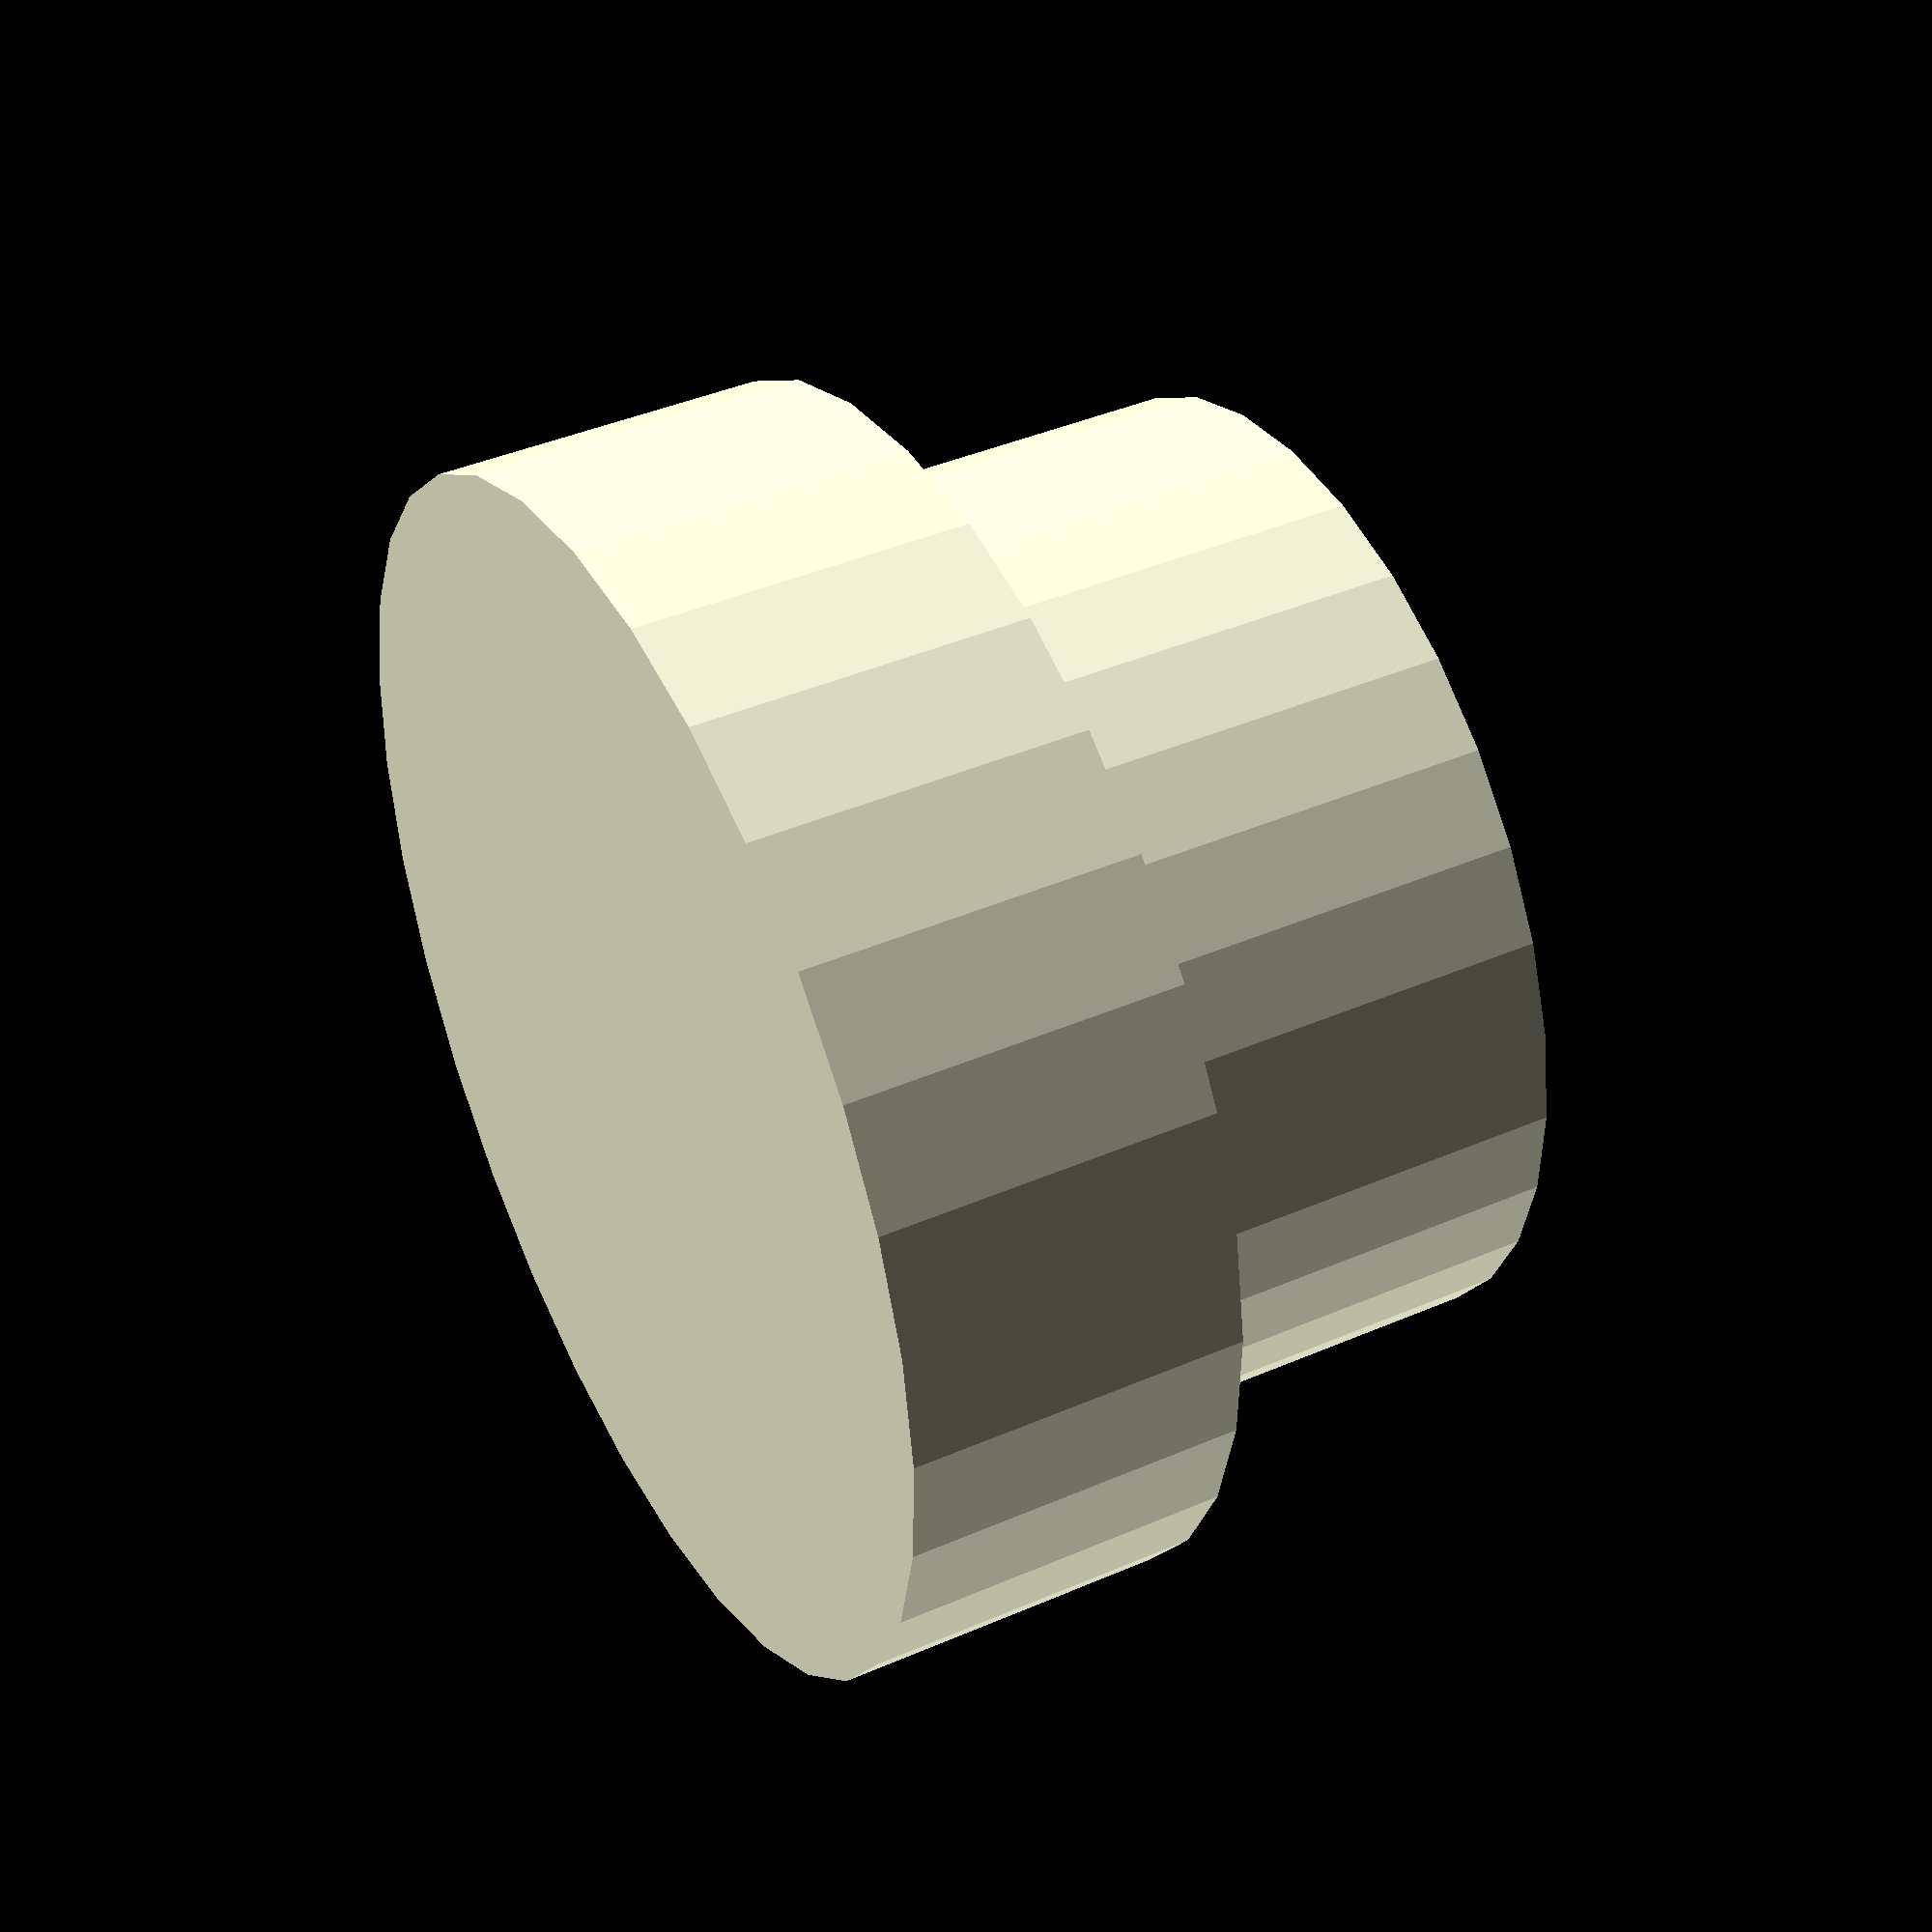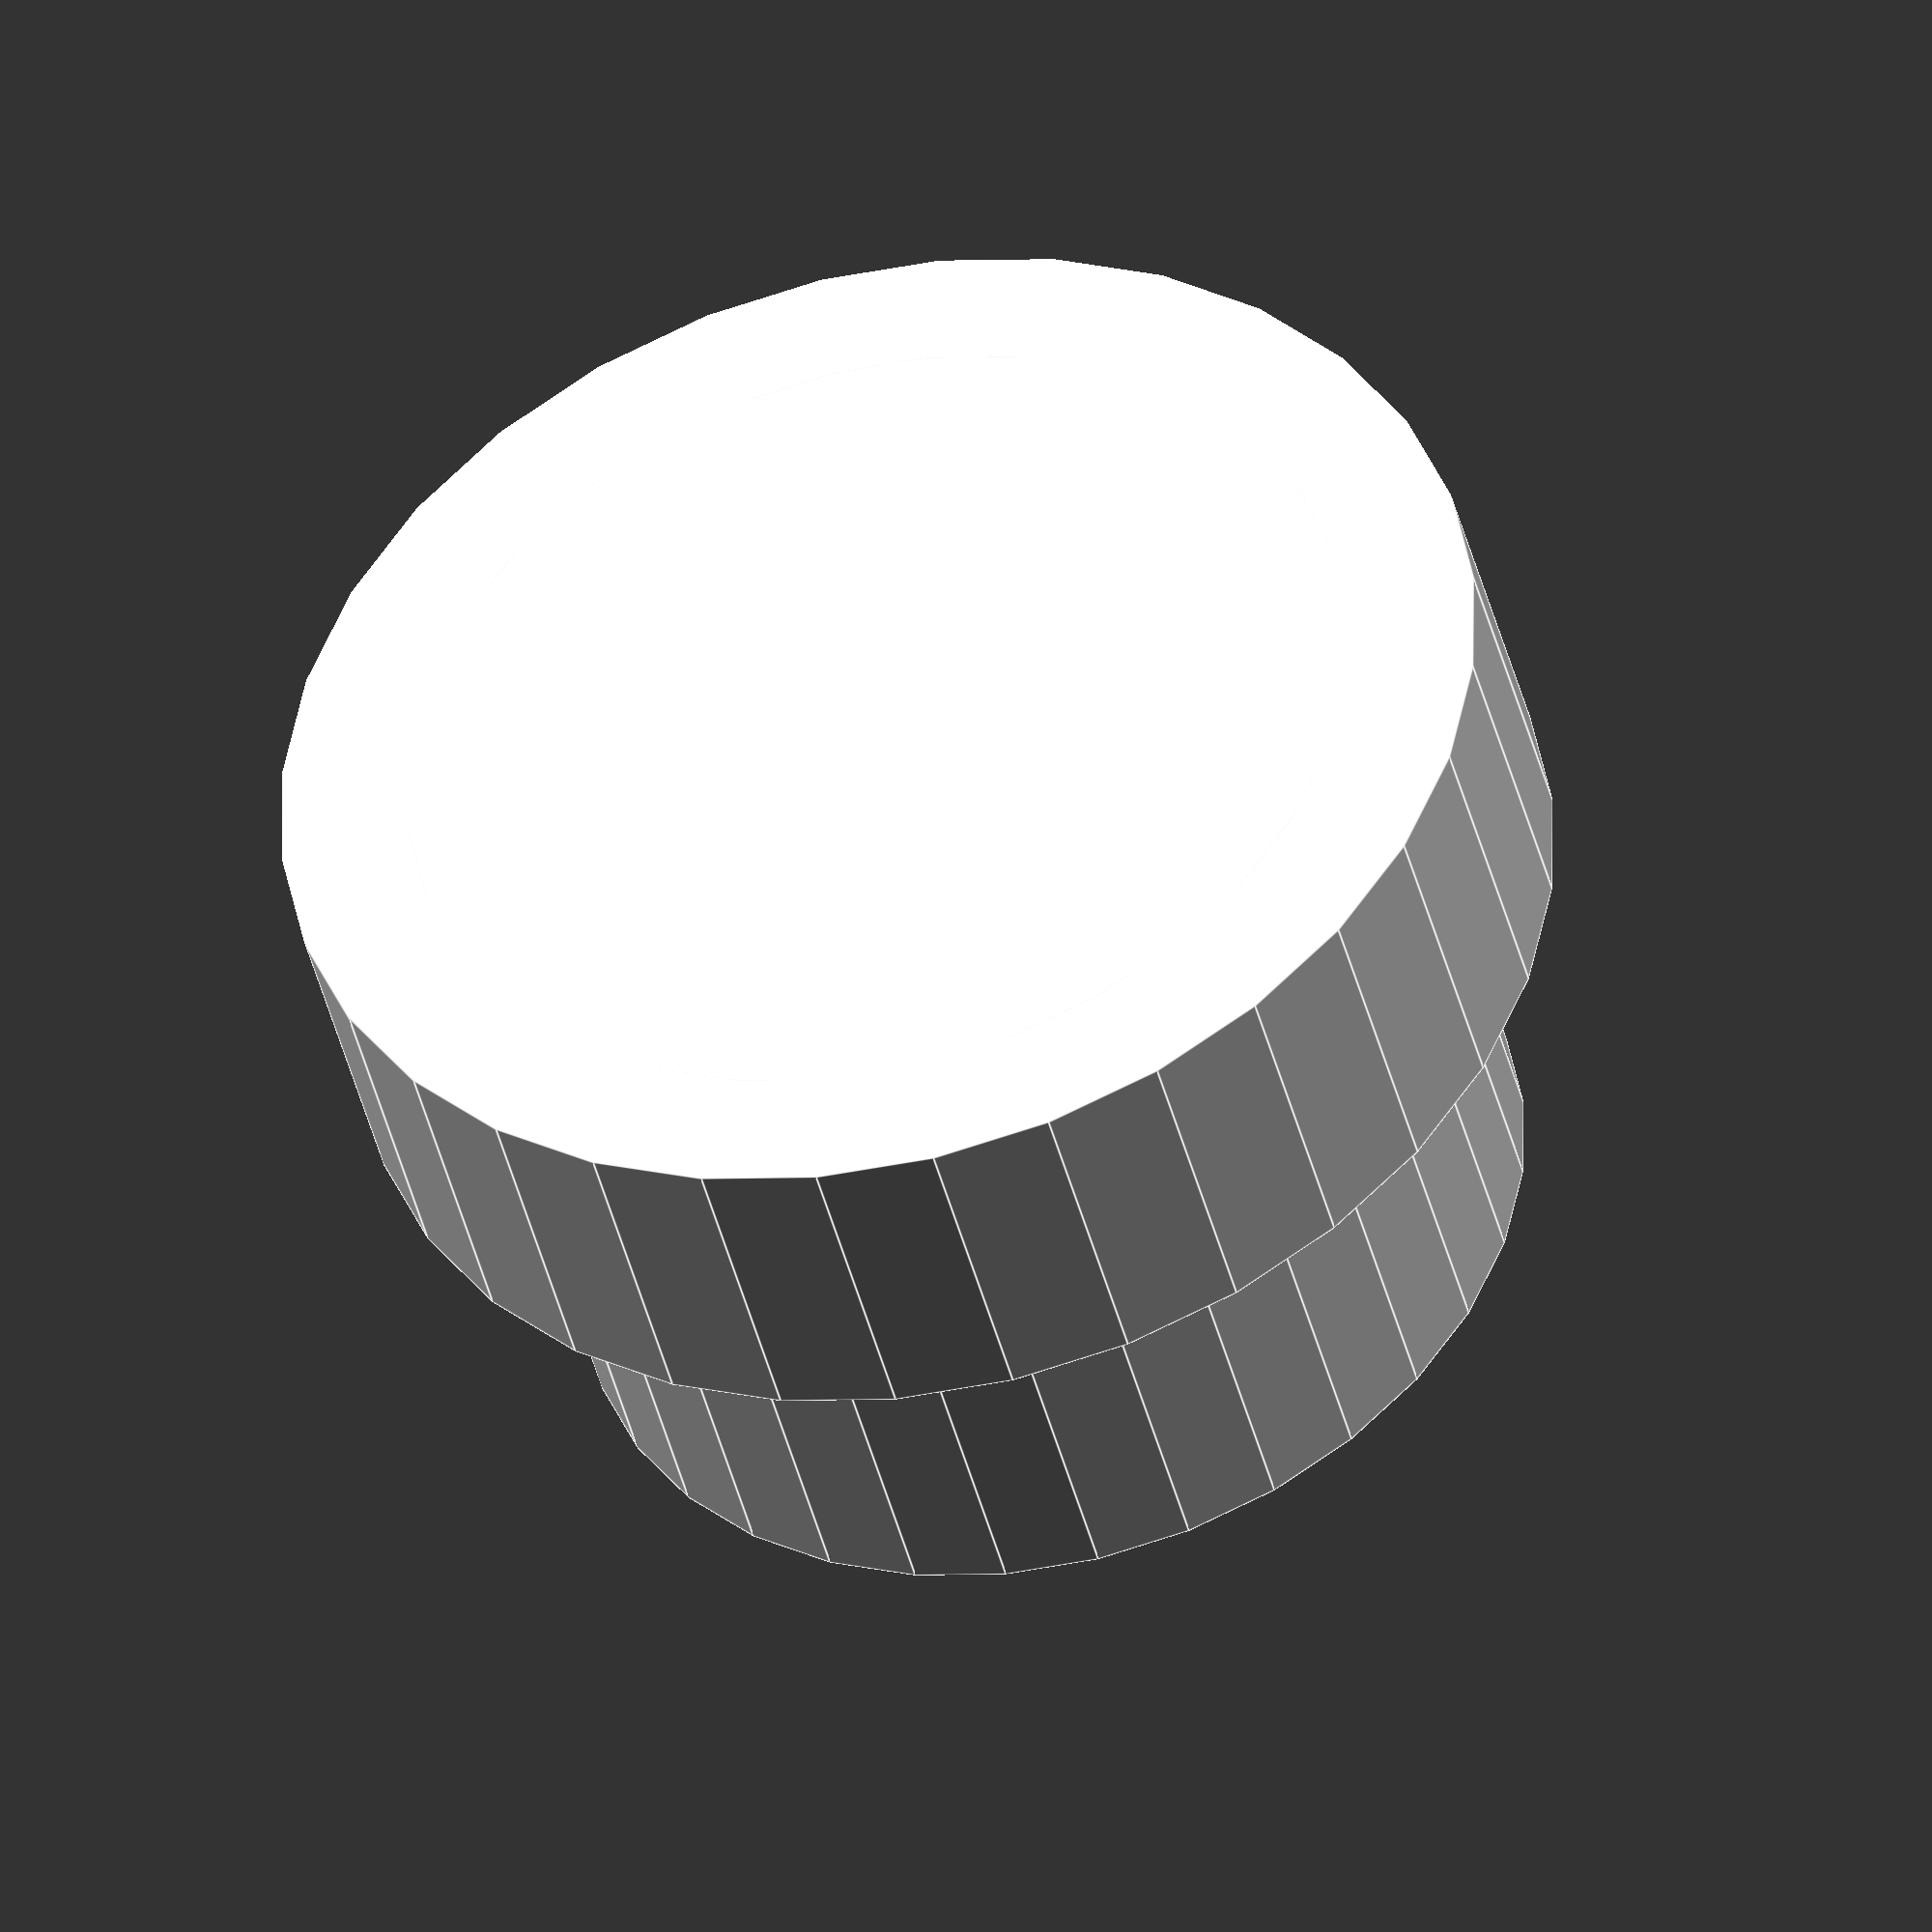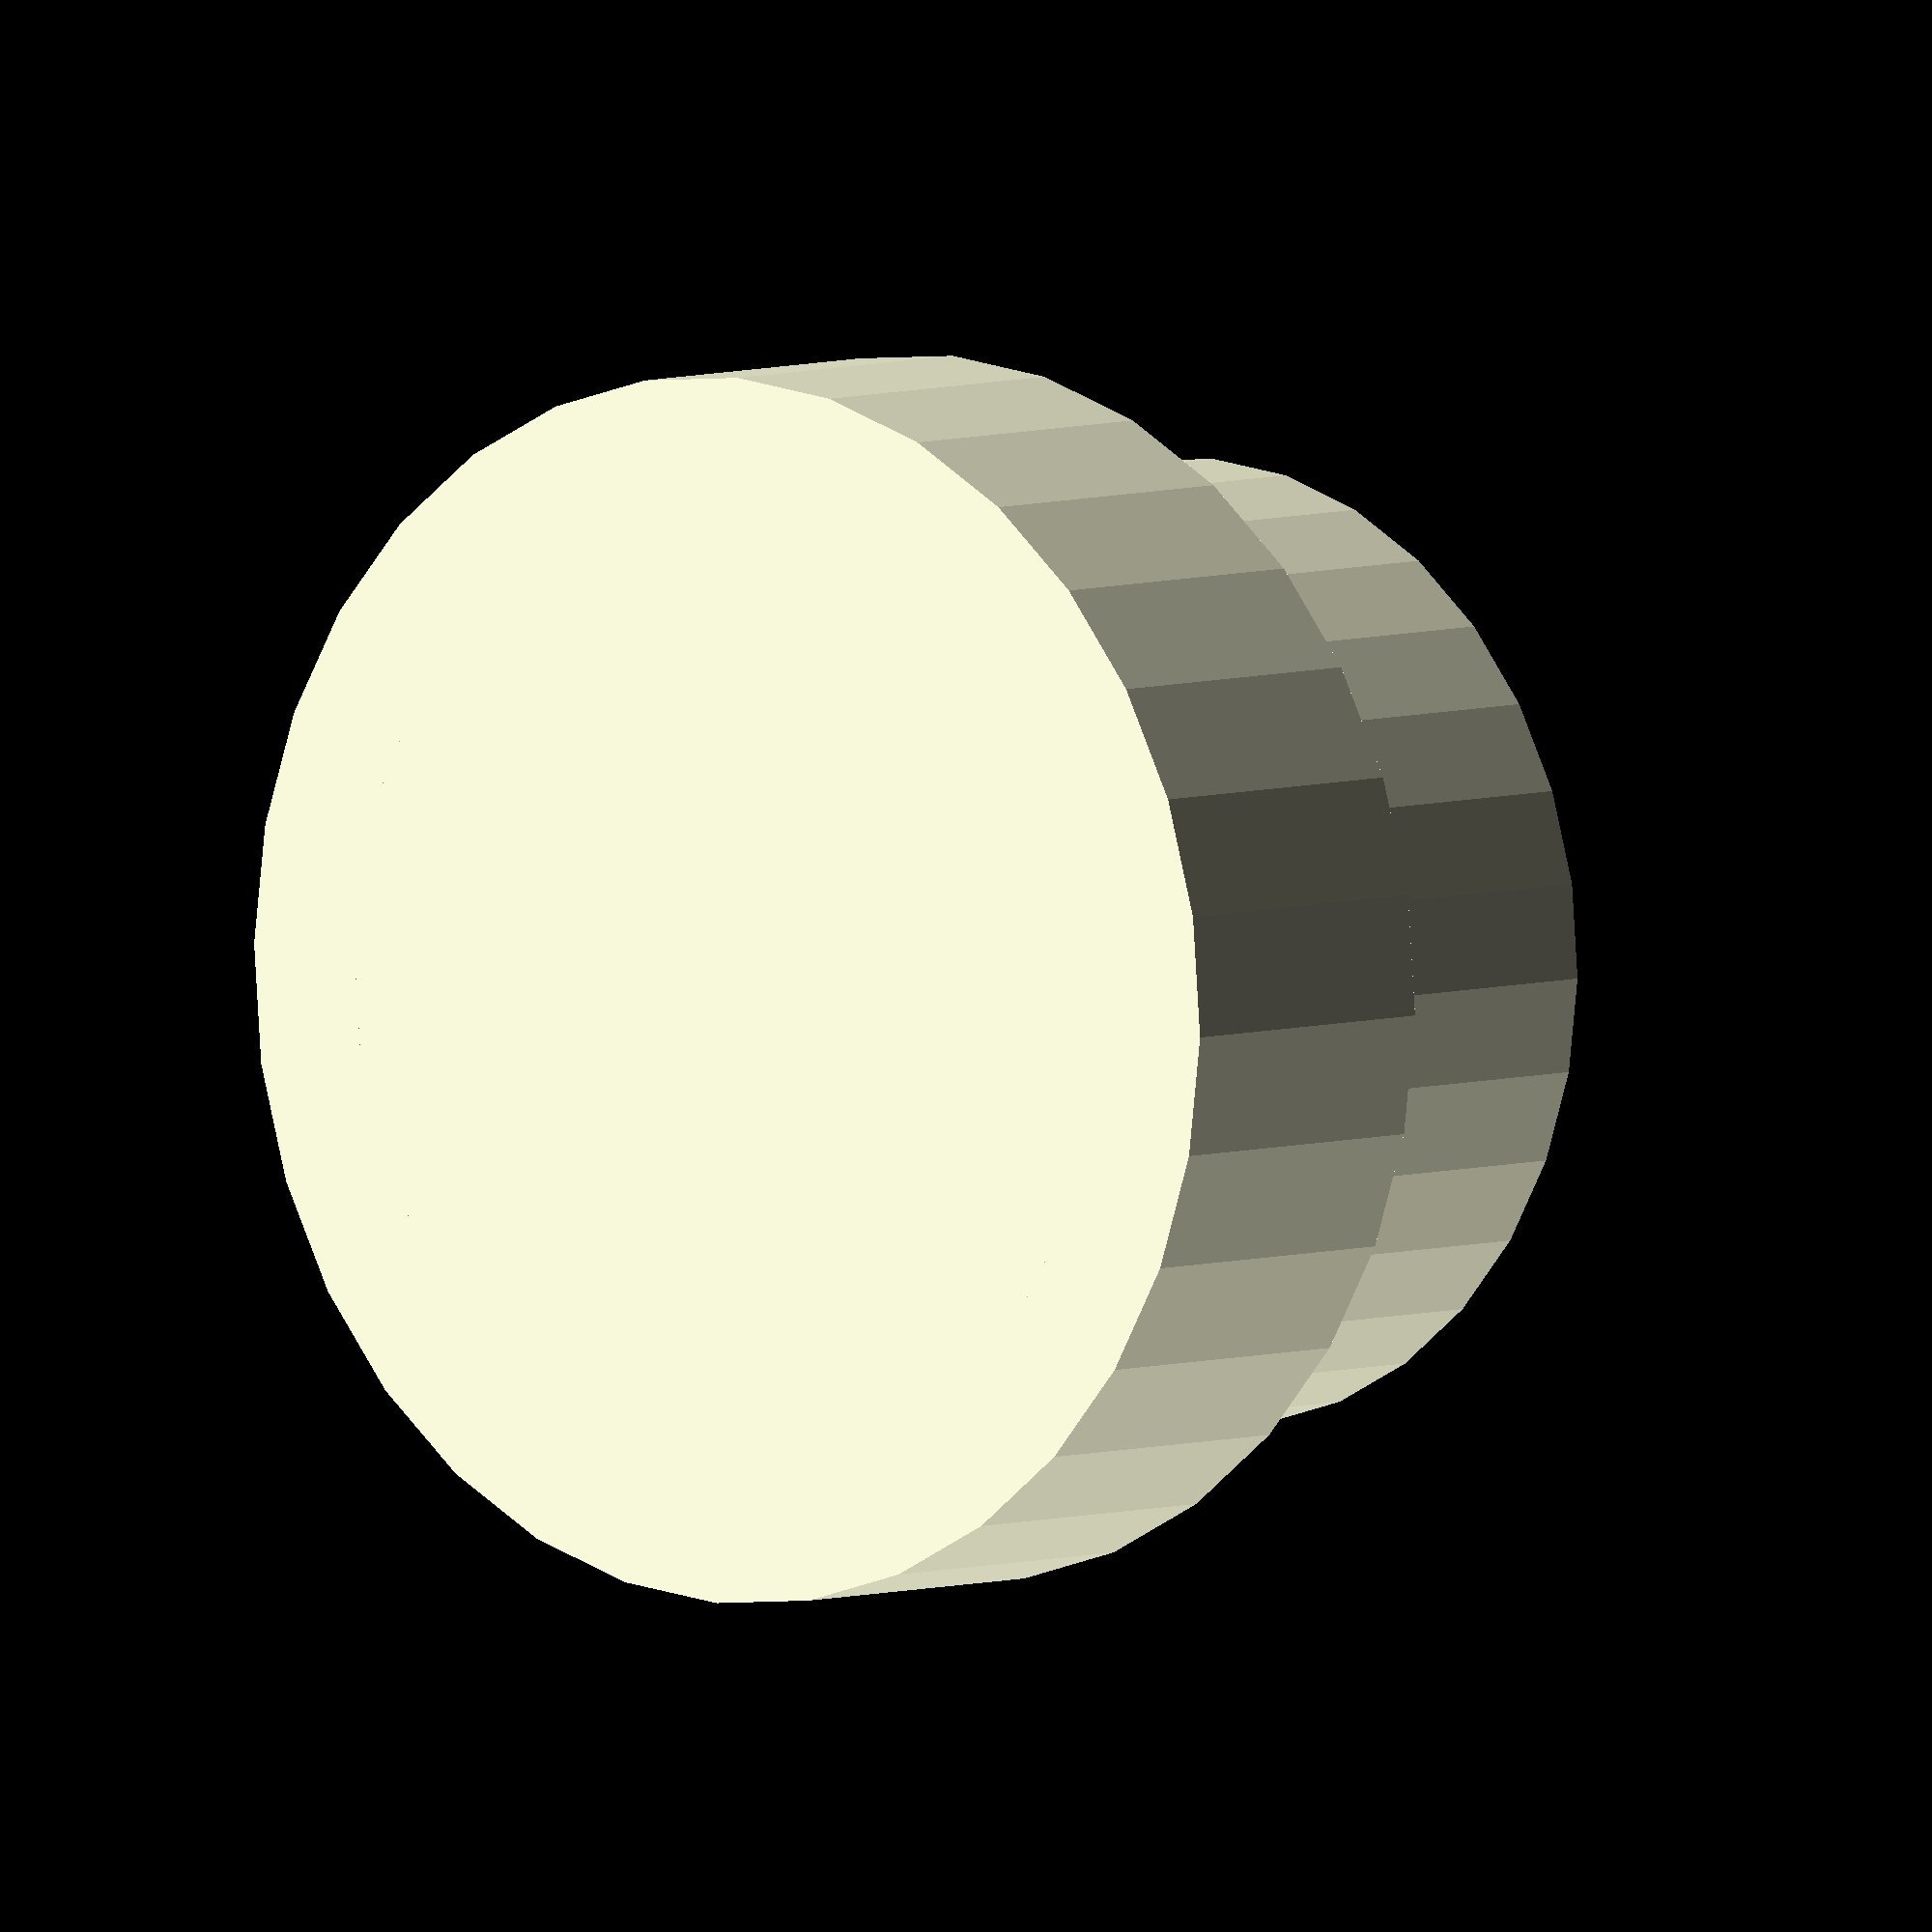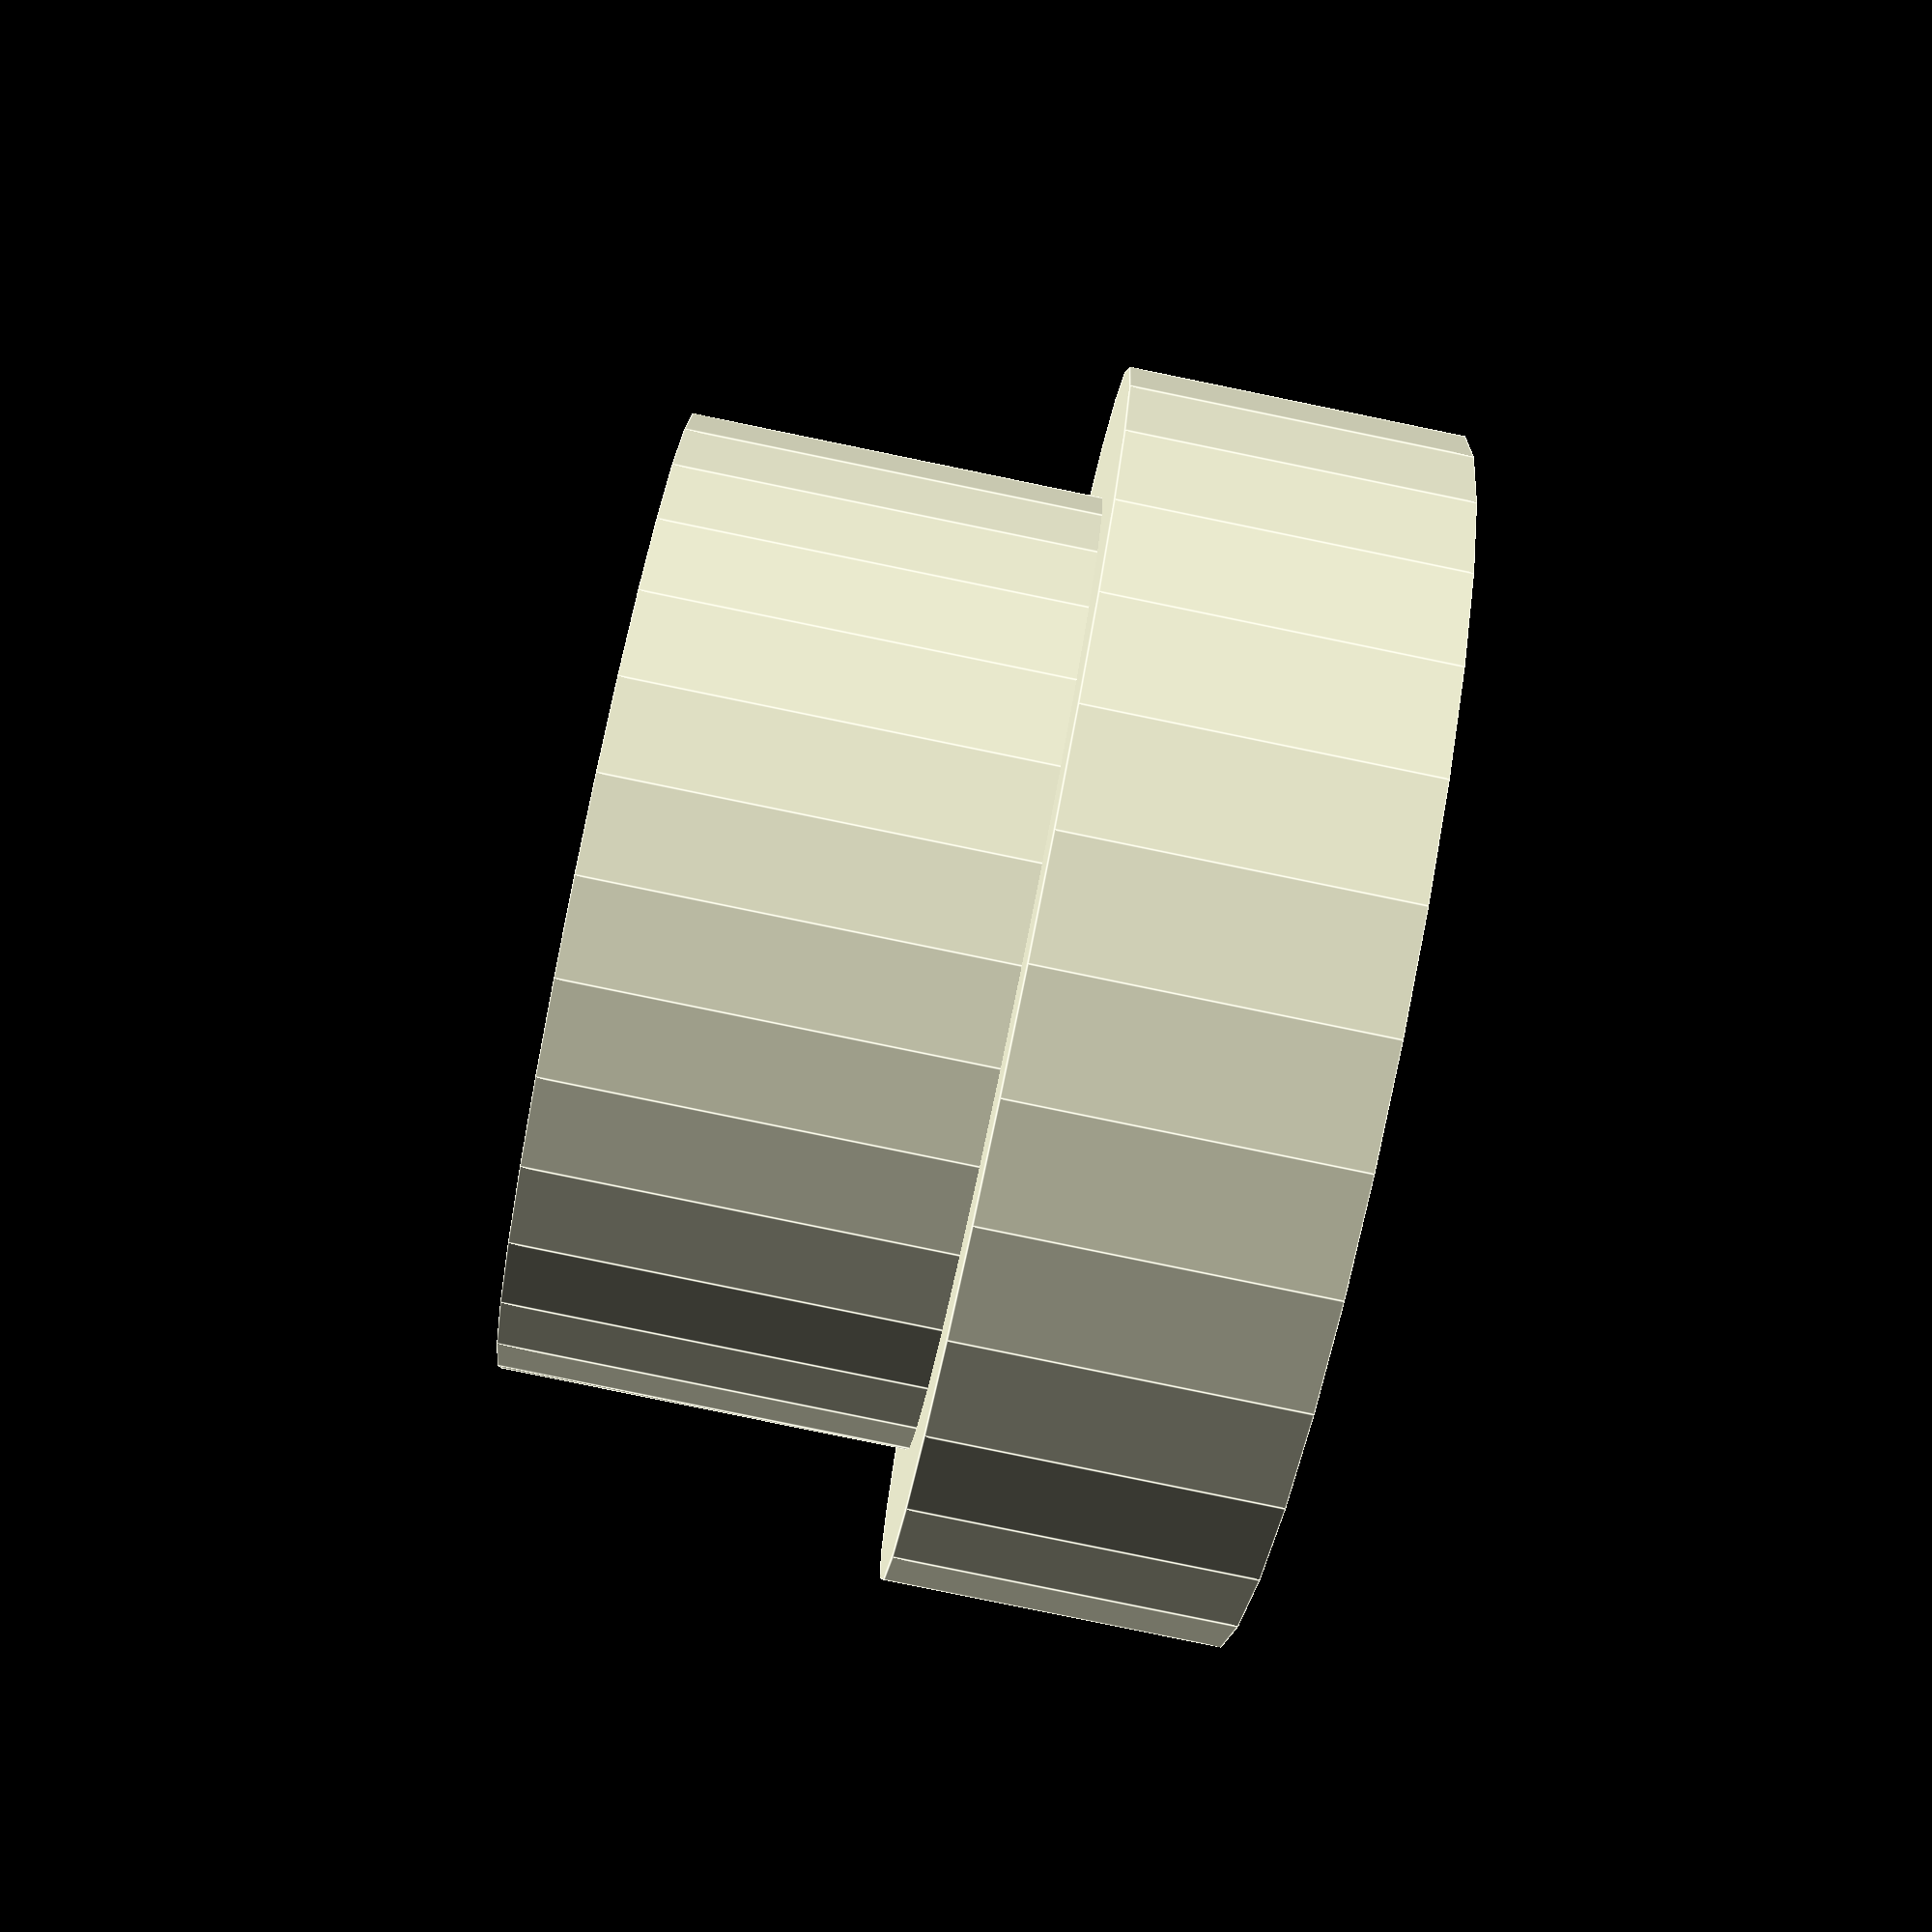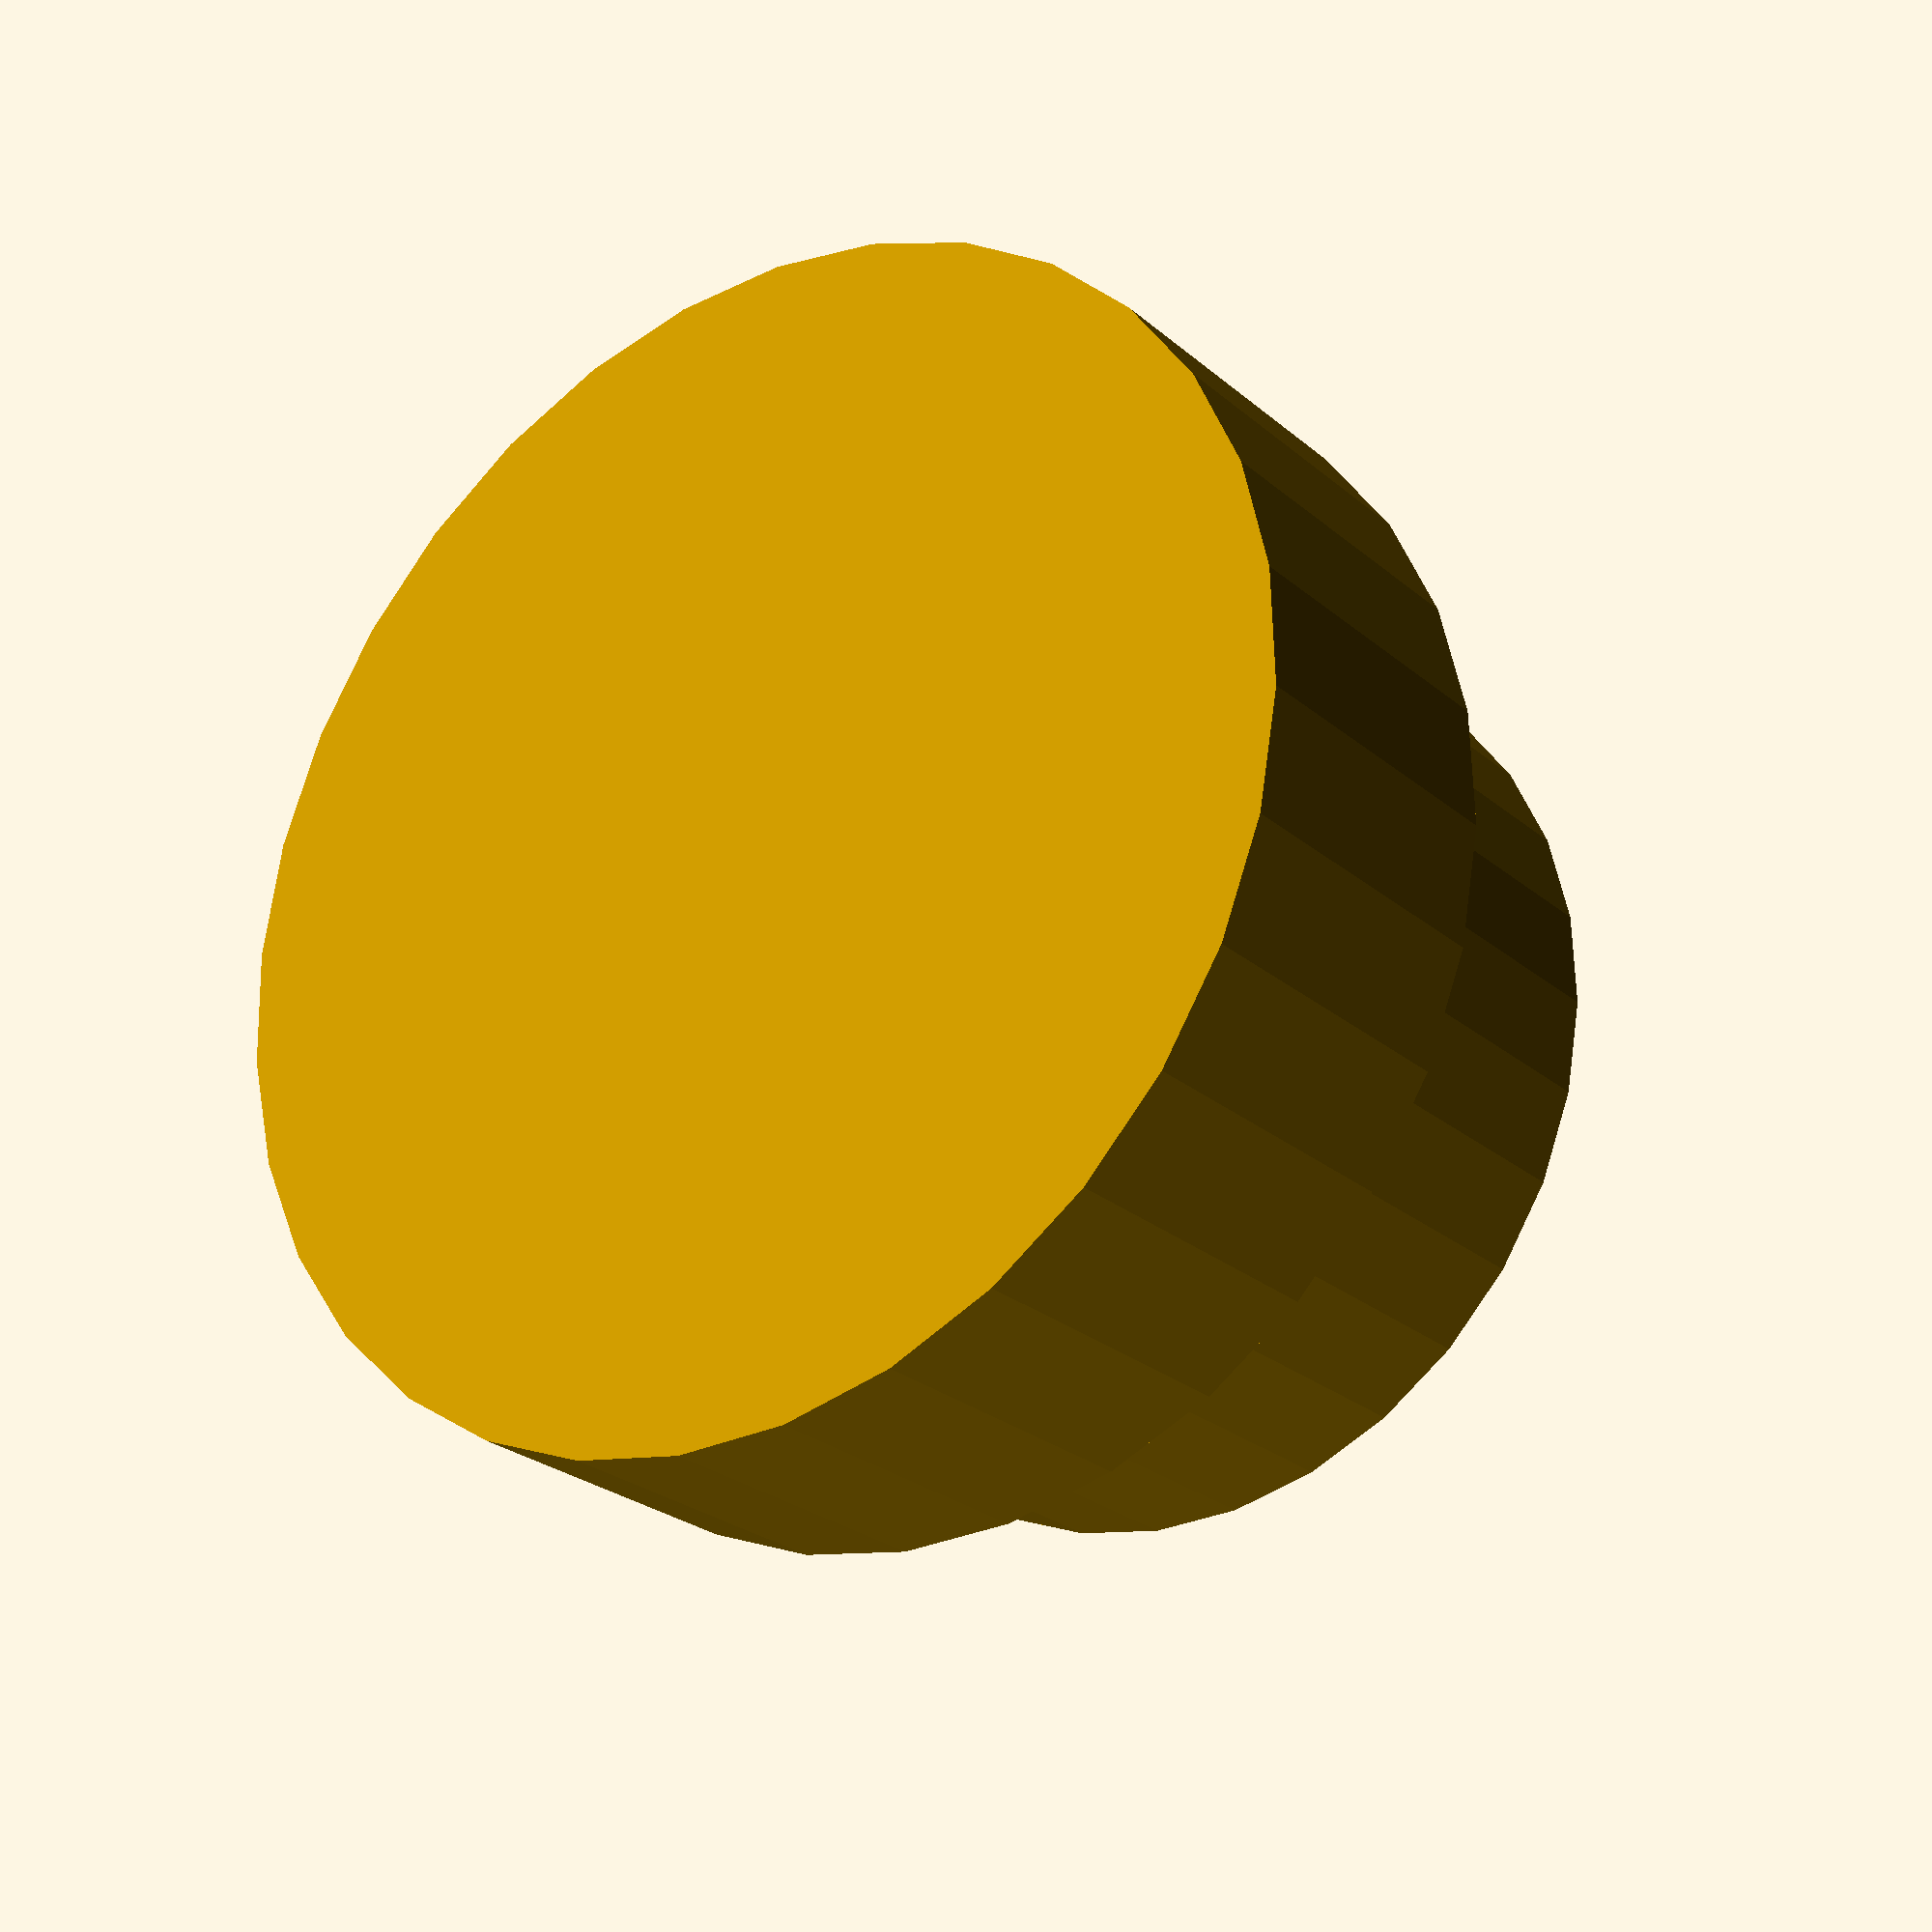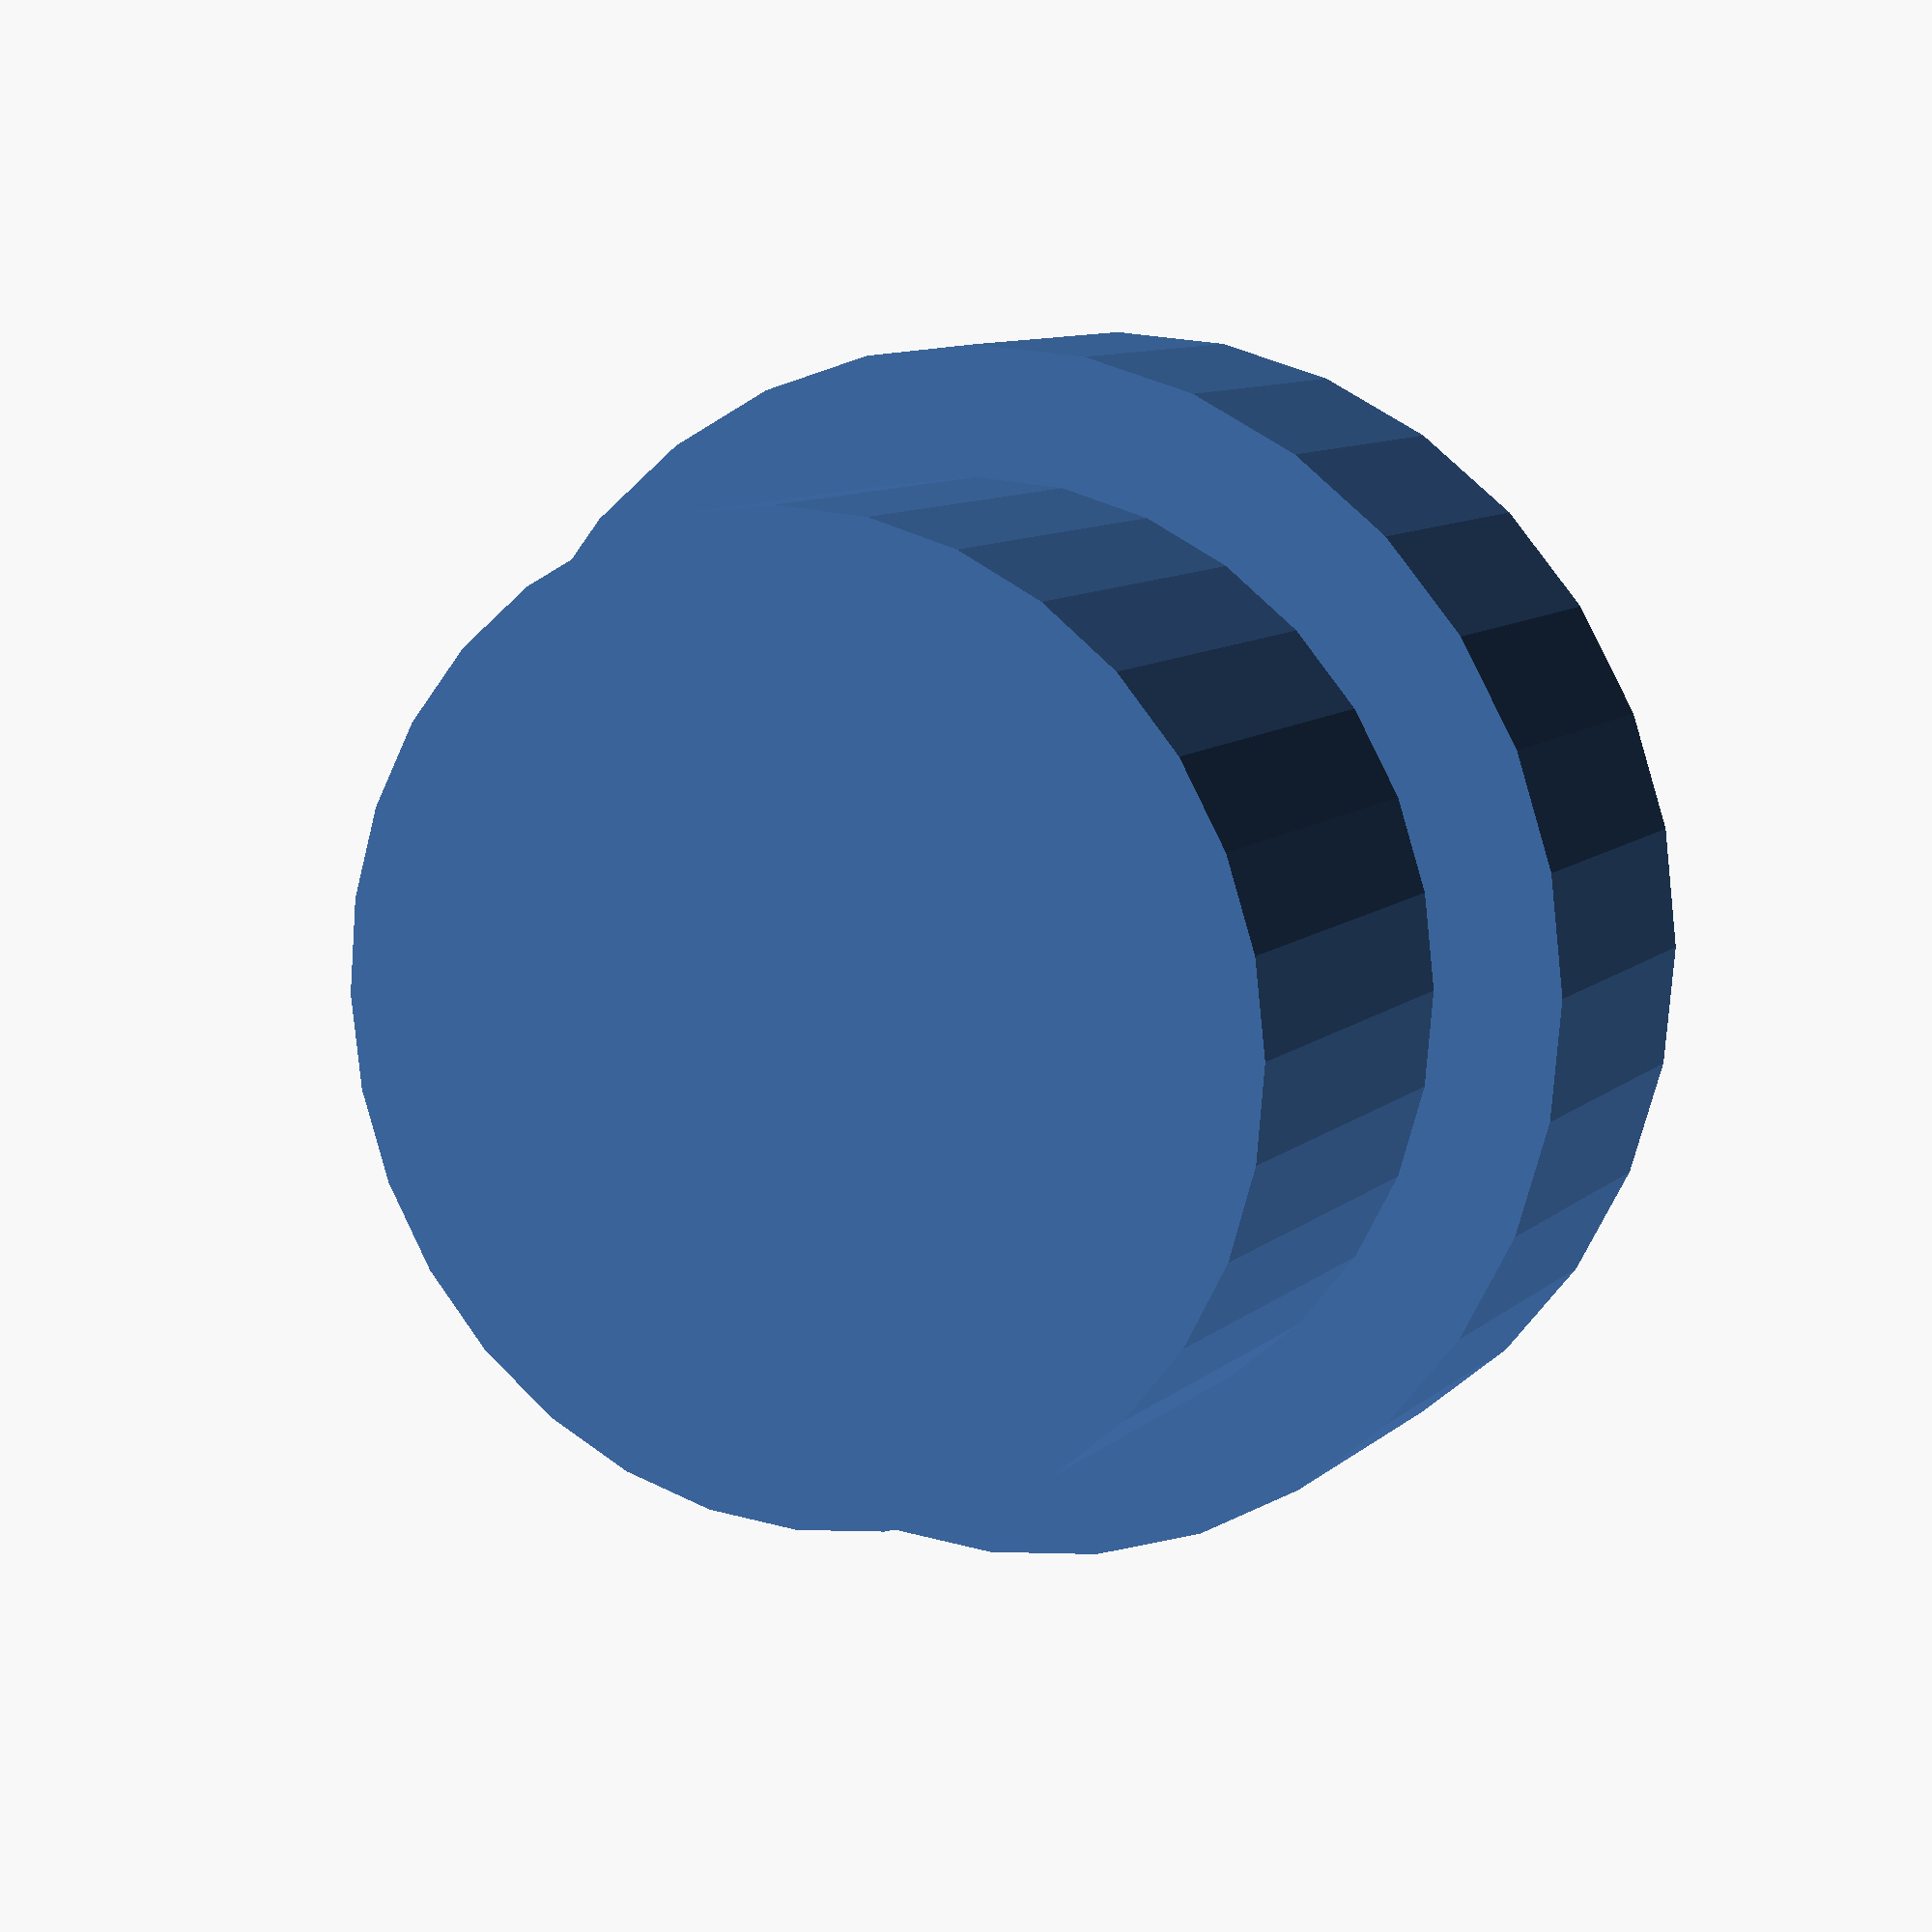
<openscad>
//TODO: 
//-Usb connector, 
//-nut und feder mehr spiel (zwischen lower und upper), nicht so wichtig
//button: auf einer seite abflachen oder mehr spiel (letzteres).verdickung duenner in Z, innenring mehr durchmesser
//antennenfuehrung 0.75mm laenger, spiel erweitern


$fn=32;

module pcb()
{
	color("green")
		translate([-0.2,-0.25,-0.2])
		#cube([47.9,67.5,2]);
	translate([1,1,1.5])					//components
		cube([45.5,65,3.1]);

	color("black")						//connecetor
		translate([36.75-6.25,44.3-2.3,1.6])
		{
			cube([12.5,4.6,4.4]);
			translate([0,0,4.3])
				#cube([12.5,4.6,5]);
		}

	
	translate([41.75,35.9,1.6])		//reset button
	{
		color("black")
			cylinder(r=2, h=3.3);
		#cylinder(r=0.75, h=10);
		translate([-1.5,0,2.9])
			#cube([3,7,0.3]);
	}
		

	color("black")
		translate([5.8,56,1.6])
			cylinder(r=1.5, h=3.1);
	translate([5.8,56,1.6+3])				//user button
	{
		//#cylinder(r=1.9, h=10);
		#cylinder(r=2.8, h=5);
		#cylinder(r=3.5, h=2);
		translate([0,0,3.5])
			#cylinder(r1=2.8, r2=4, h=2);
		translate([-1.5,-24,0])
			#cube([3,24,0.2]);

	}

	translate([5.55,62.7,1.6])			//led
	{
		cylinder(r=2.1, h=7);
		//#cylinder(r=3, h=1.5+3);
		translate([0,0,1.5+3+0.5])
			cylinder(r1=2.1, r2=3.9, h=3.5);
	}

	color("silver")						//accu
	{
		translate([11.5,-.2,-10.5])
			cube([35,67.2,10.5]);
			
		translate([17,-0.4,-8])
			cube([7,4,11]);
		translate([34,-0.4,-8])
			cube([7,4,11]);
	}

	color("violet")						//usb connector
	{
		translate([29-4.5,-3.5, -3.5])
			cube([9,10,4]);
		translate([29-4.5,-4, -3-0.5])
				cube([9,2.5,4]);
	}
	translate([29-4-2,-1.5-5, -3-3+0.75])
		difference()
		{
			cube([8+4,5,3+6-1.5]);
			translate([1,0,2-0.75])
				cube([10,6,5]);
		}

	
	translate([6,2,-6.3])				//antenne
		rotate(-90,[1,0,0])
			#cylinder(r=5.7, h=10.4);
	color("black")
		translate([6,12.4,-6.3])
			rotate(-90,[1,0,0])
			{
				#cylinder(r=5.7, h=54.25);
				translate([0,0,54.25])
				{
					#cylinder(r1=5.7, r2=4.2, h=12);
					#cylinder(r=2.5, h=30);
				}
			}
	translate([2,2,-9])
		#cube([20,64.99,9]);

}

module button()
{
		cylinder(r=2.6, h=4);
		cylinder(r=3.3, h=1.8);
}

module case()
{
	difference()
	{
		union()
		{
			minkowski()
			{
				sphere(r = 5, $fn=16);
				cube([43,63,11]);
			}
			translate([3.5,54,15.8])
				cylinder(r1=4.25, r2=3.4, h=1.2);
		}
		//translate([-6,-6,-6])
		//	cube([60,60,32]);
		//translate([30,-6,-6])
		//	cube([60,80,32]);
		translate([-2.25,-2,8.25])
			pcb();
	}
}

module upperCase()
{
	difference()
	{
		case();
		translate([-6,-6,-6])
			cube([60,35,32]);
		translate([28.25,28,12])
			cube([12.5,12,5]);
		translate([28.25-1,28,12])
			cube([14.5,12,2]);
		translate([-2.25,28,4])
			#cube([47.5,2.5,10]);
		translate([6,28,-3.25])
			cube([39.25,2.5,10]);
		translate([-2.25,-2,8.25])
			translate([6,12.4,-6.3])
				rotate(-90,[1,0,0])
					cylinder(r=6.1, h=20.1);

	}
}

module lowerCase()
{
	difference()	
	{
		case();
		upperCase();
	}

}

//pcb();
//case();

//upperCase();
//lowerCase();
button();




</openscad>
<views>
elev=318.4 azim=296.5 roll=242.4 proj=p view=wireframe
elev=43.0 azim=39.1 roll=193.7 proj=o view=edges
elev=175.1 azim=32.5 roll=320.2 proj=o view=wireframe
elev=263.0 azim=318.2 roll=101.6 proj=p view=edges
elev=25.3 azim=18.4 roll=216.6 proj=p view=wireframe
elev=170.3 azim=314.1 roll=153.3 proj=p view=wireframe
</views>
